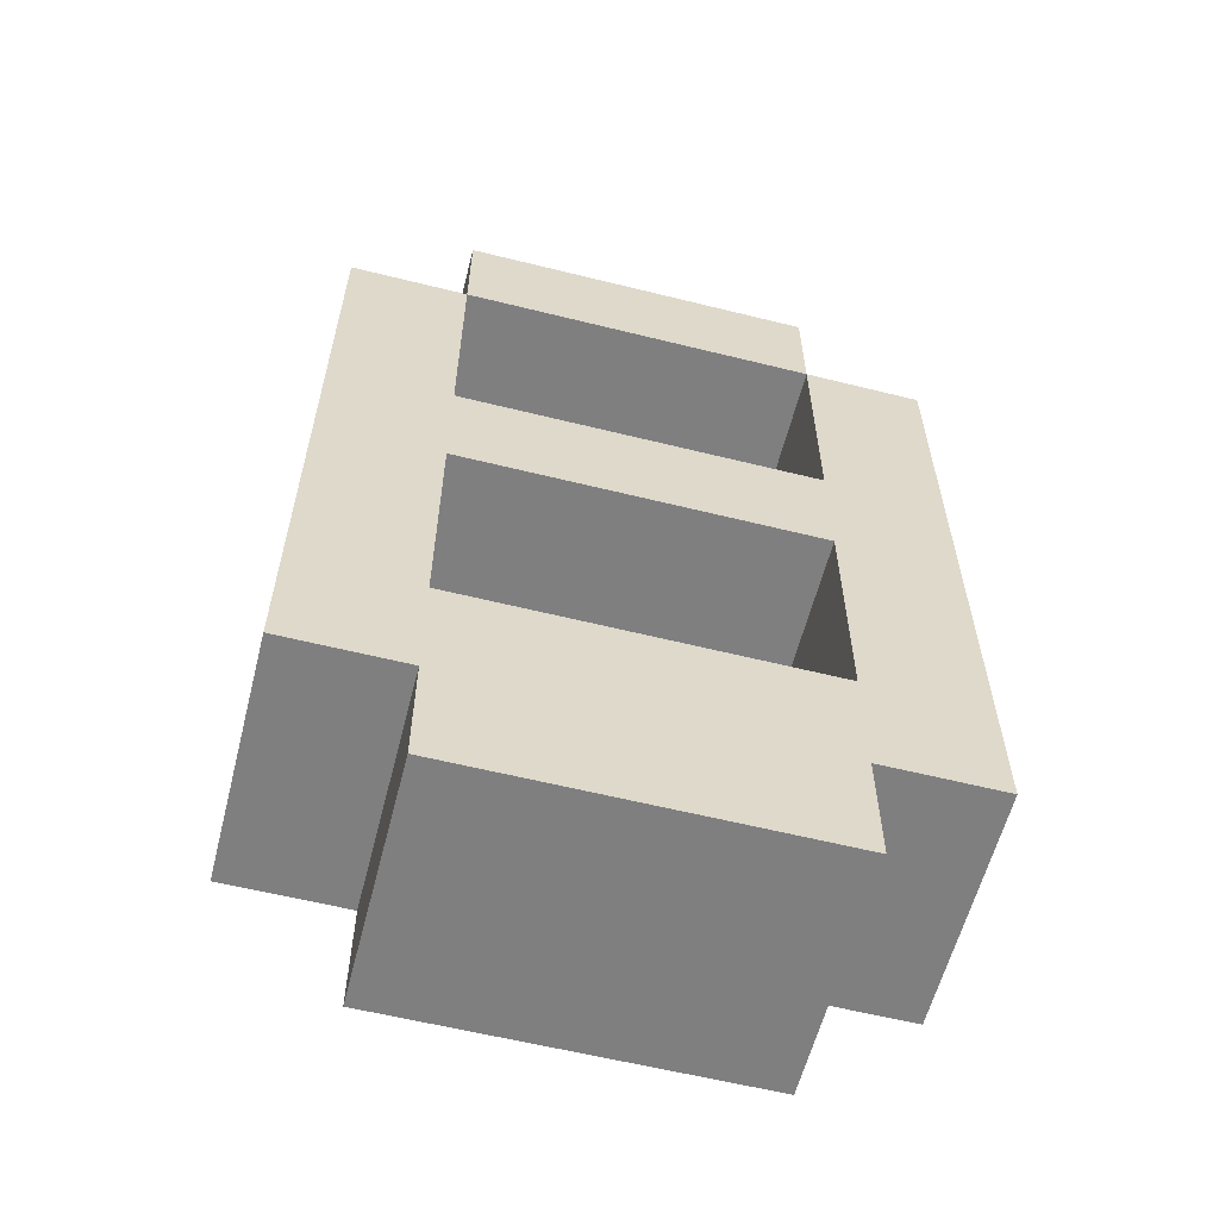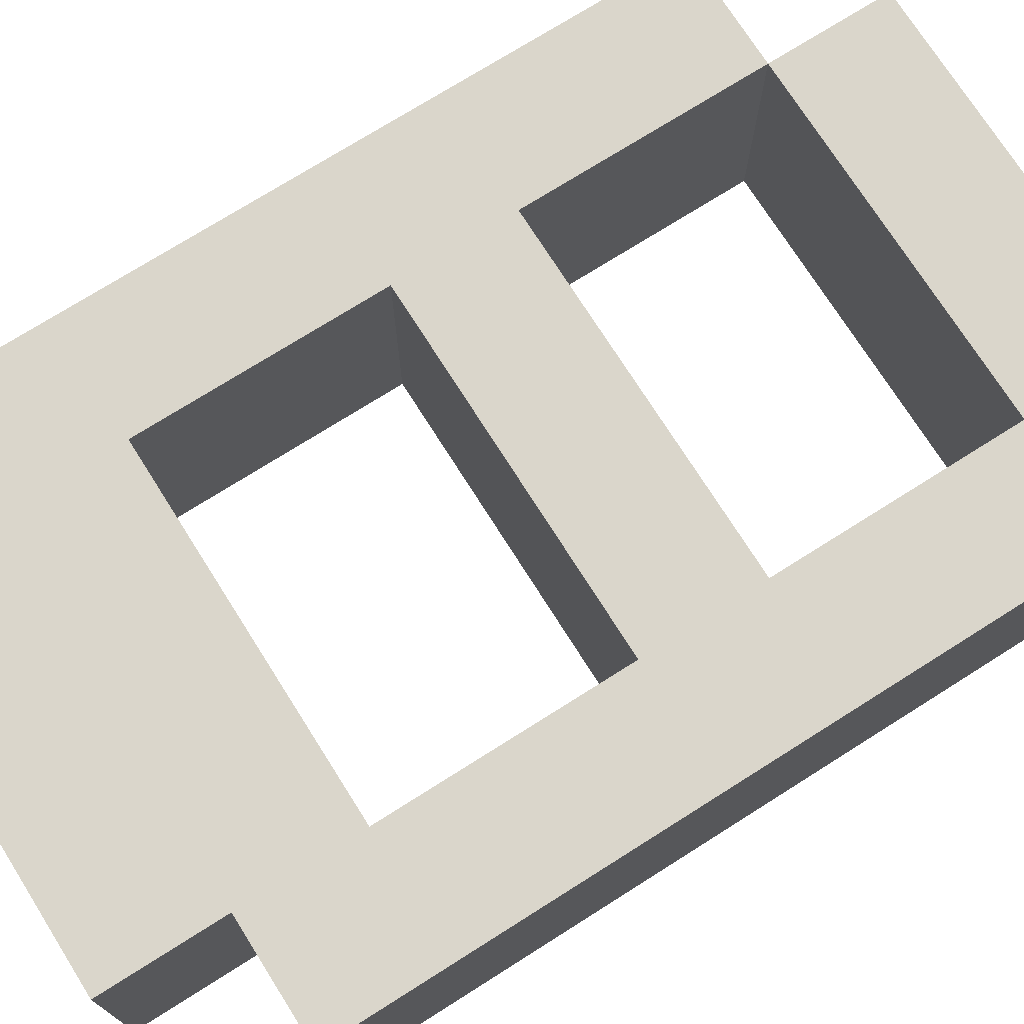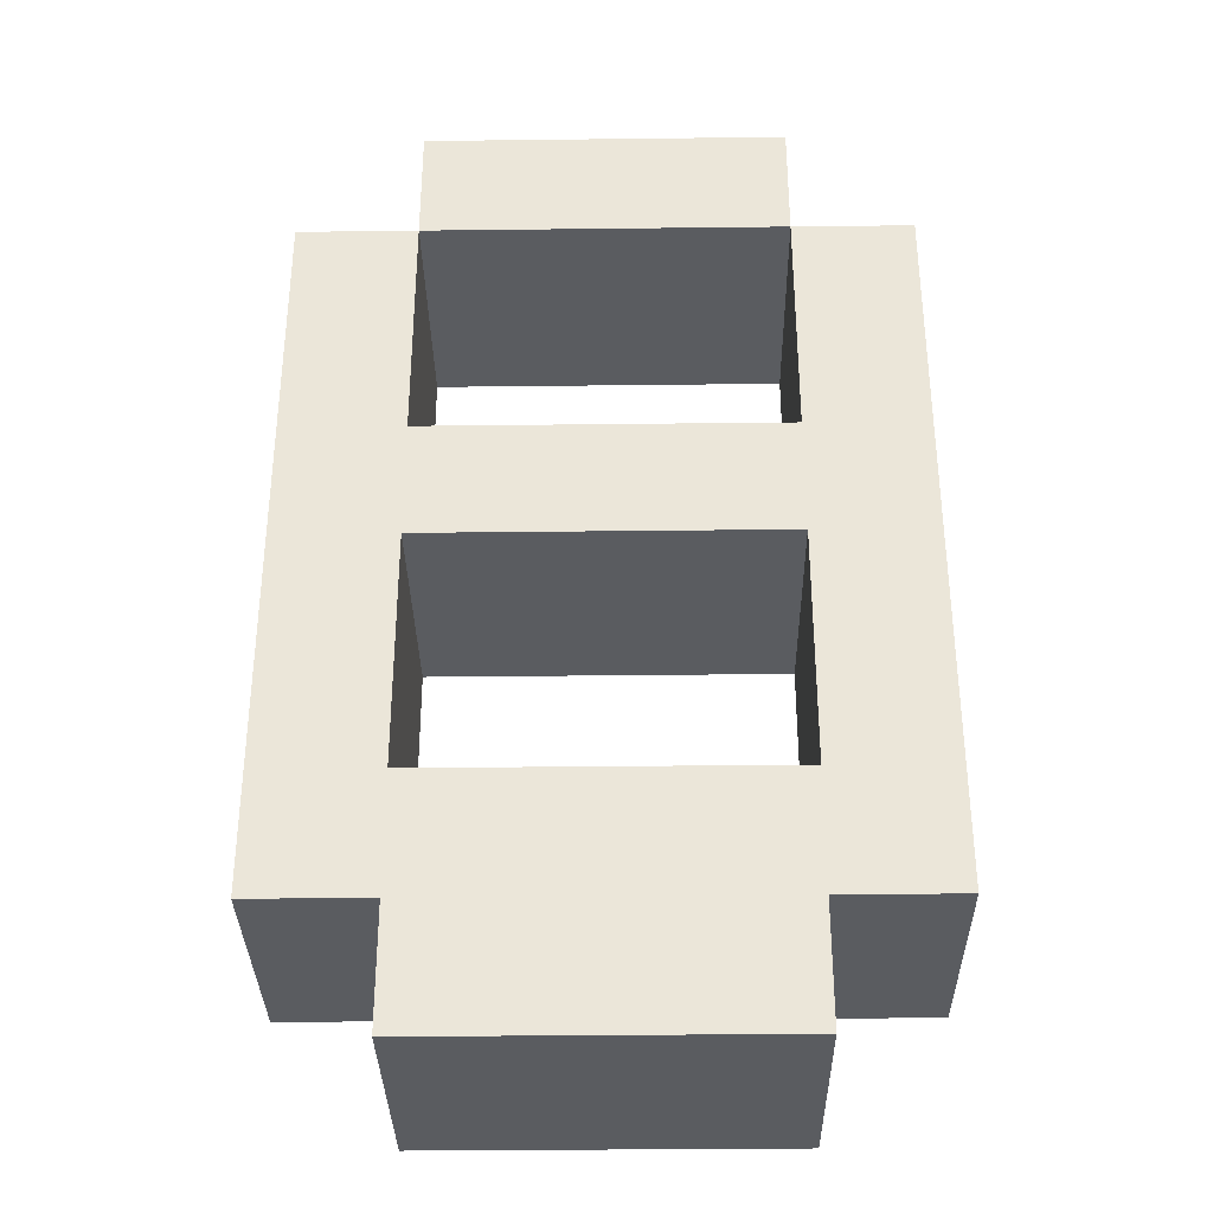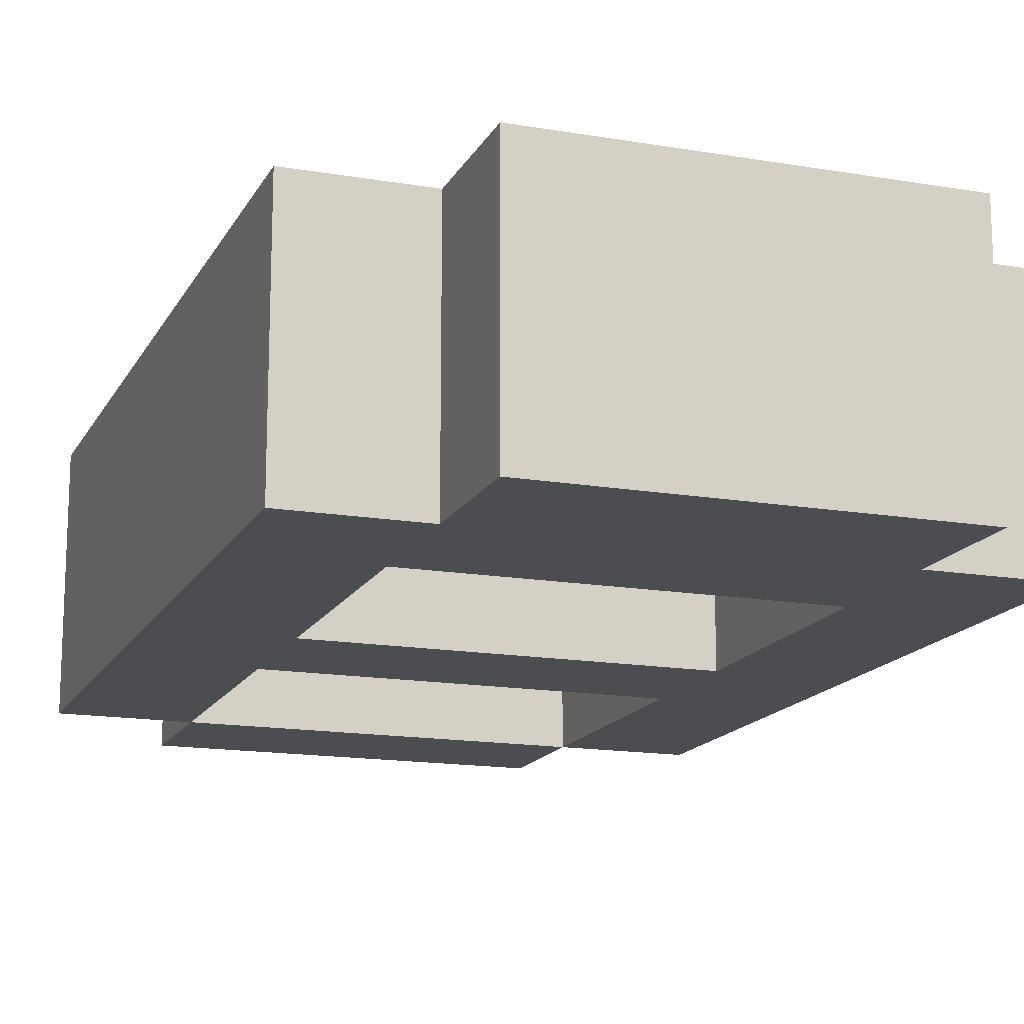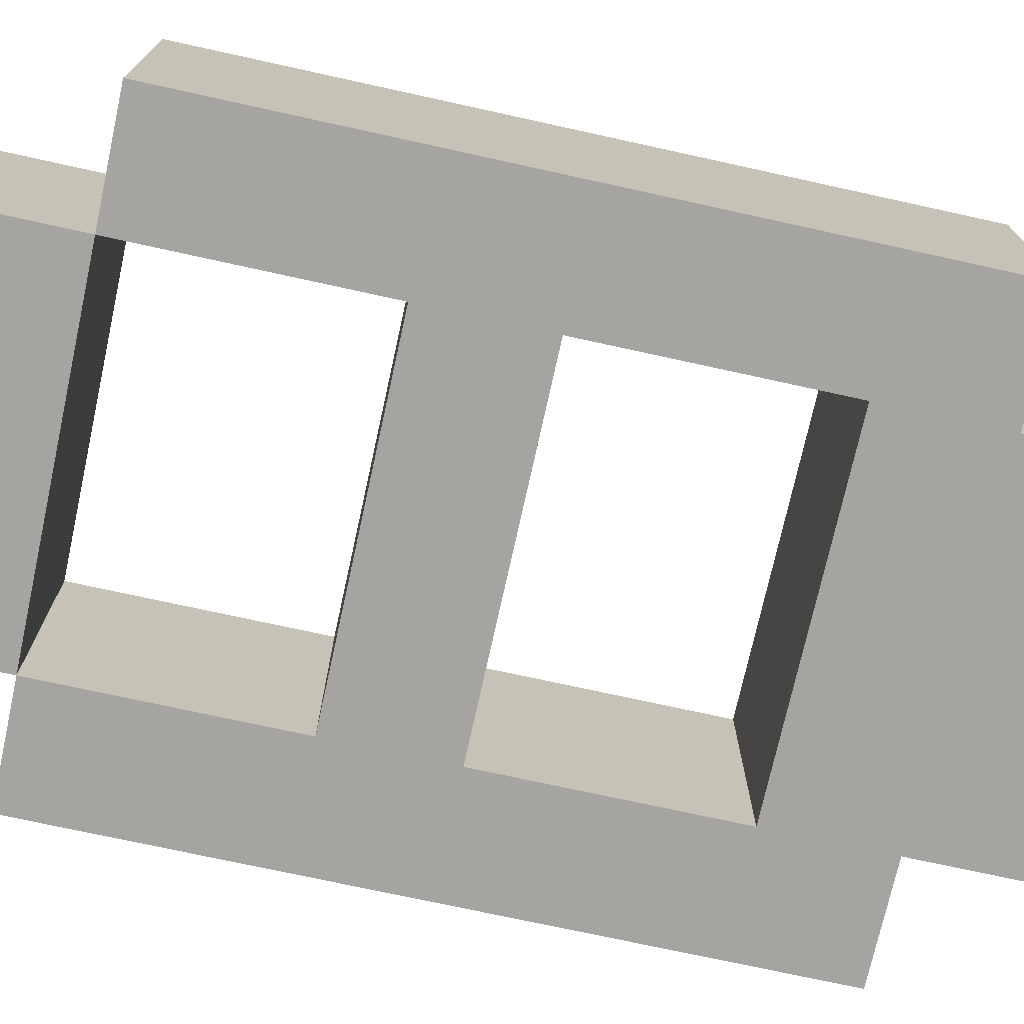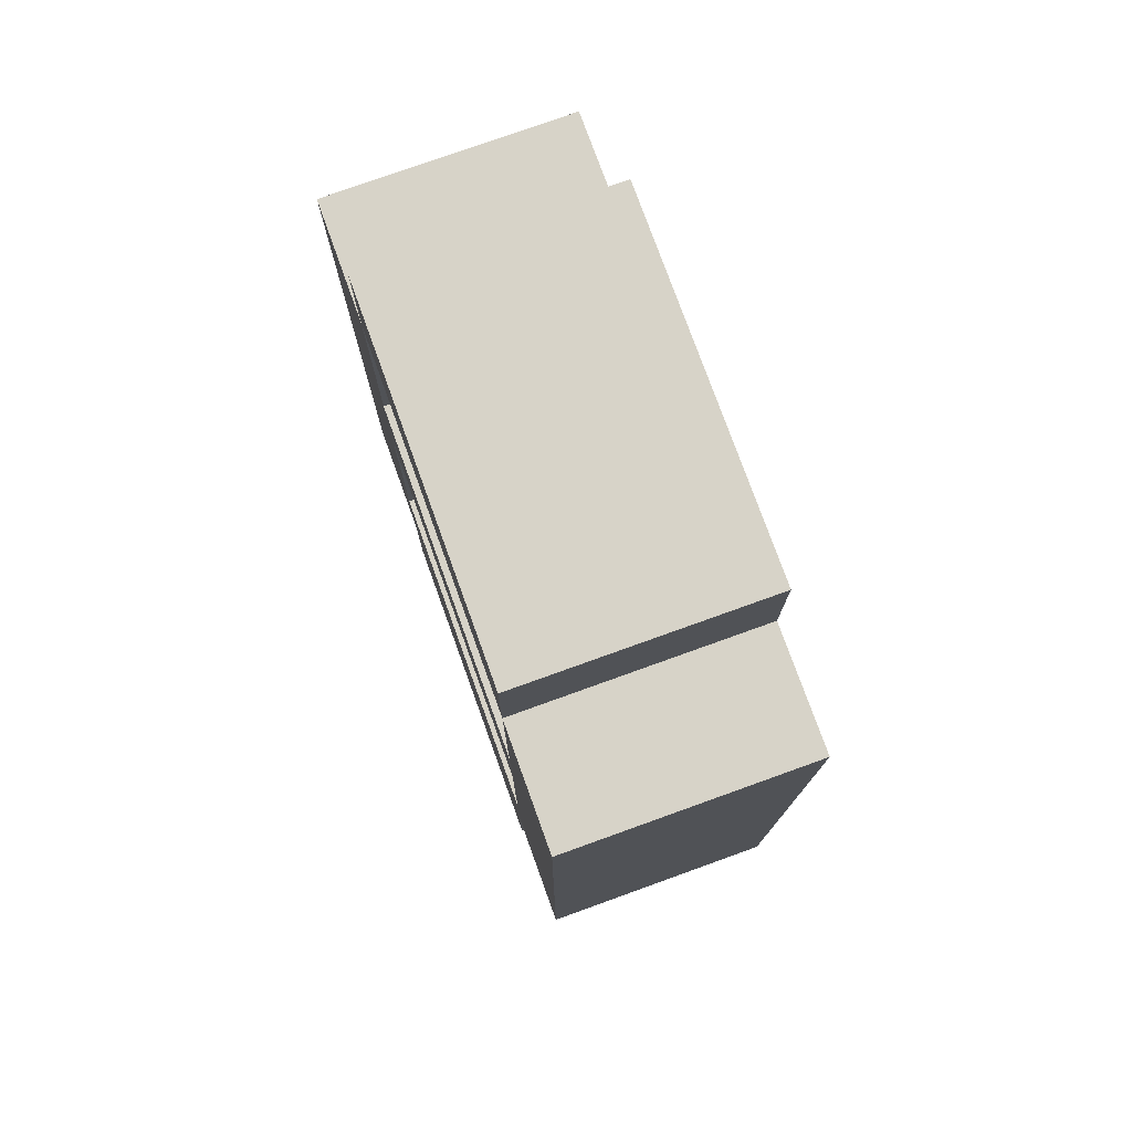
<metadata>
{"format":"obj","ext":"obj","renderer":"f3d","projection":"perspective","resolution":1024,"background":"white","views":[{"elev":-59.7,"azim":165.7,"up":"+Y"},{"elev":73.7,"azim":57.7,"up":"+Z"},{"elev":-33.8,"azim":-179.1,"up":"+Y"},{"elev":-15.6,"azim":-19.7,"up":"+Z"},{"elev":-73.4,"azim":-102.4,"up":"+Z"},{"elev":77.1,"azim":70.2,"up":"+Y"}]}
</metadata>
<code>
v -8.5 1 1
v -8.5 1 -0
v -8.5 1 -1
v -8.5 7 1
v -8.5 7 -0
v -8.5 7 -1
v -7.5 0 1
v -7.5 0 -0
v -7.5 0 -1
v -7.5 1 1
v -7.5 1 -0
v -7.5 1 -1
v -7.5 7 1
v -7.5 7 -0
v -7.5 7 -1
v -7.5 8 1
v -7.5 8 -0
v -7.5 8 -1
v -4.5 2 1
v -4.5 2 -0
v -4.5 2 -1
v -4.5 4 1
v -4.5 4 -0
v -4.5 4 -1
v -4.5 5 1
v -4.5 5 -0
v -4.5 5 -1
v -4.5 7 1
v -4.5 7 -0
v -4.5 7 -1
v -7.5 2 1
v -7.5 2 -0
v -7.5 2 -1
v -7.5 4 1
v -7.5 4 -0
v -7.5 4 -1
v -7.5 5 1
v -7.5 5 -0
v -7.5 5 -1
v -7.5 7 1
v -7.5 7 -0
v -7.5 7 -1
v -4.5 0 1
v -4.5 0 -0
v -4.5 0 -1
v -4.5 1 1
v -4.5 1 -0
v -4.5 1 -1
v -4.5 7 1
v -4.5 7 -0
v -4.5 7 -1
v -4.5 8 1
v -4.5 8 -0
v -4.5 8 -1
v -3.5 1 1
v -3.5 1 -0
v -3.5 1 -1
v -3.5 7 1
v -3.5 7 -0
v -3.5 7 -1
v -8.5 1 1
v -8.5 7 1
v -7.5 0 1
v -7.5 1 1
v -7.5 2 1
v -7.5 4 1
v -7.5 5 1
v -7.5 7 1
v -7.5 8 1
v -4.5 0 1
v -4.5 1 1
v -4.5 2 1
v -4.5 4 1
v -4.5 5 1
v -4.5 7 1
v -4.5 8 1
v -3.5 1 1
v -3.5 7 1
v -8.5 1 -1
v -8.5 7 -1
v -7.5 0 -1
v -7.5 1 -1
v -7.5 2 -1
v -7.5 4 -1
v -7.5 5 -1
v -7.5 7 -1
v -7.5 8 -1
v -4.5 0 -1
v -4.5 1 -1
v -4.5 2 -1
v -4.5 4 -1
v -4.5 5 -1
v -4.5 7 -1
v -4.5 8 -1
v -3.5 1 -1
v -3.5 7 -1
v -7.5 0 1
v -4.5 0 1
v -7.5 0 -0
v -4.5 0 -0
v -7.5 0 -1
v -4.5 0 -1
v -8.5 1 1
v -7.5 1 1
v -4.5 1 1
v -3.5 1 1
v -8.5 1 -0
v -7.5 1 -0
v -4.5 1 -0
v -3.5 1 -0
v -8.5 1 -1
v -7.5 1 -1
v -4.5 1 -1
v -3.5 1 -1
v -7.5 4 1
v -4.5 4 1
v -7.5 4 -0
v -4.5 4 -0
v -7.5 4 -1
v -4.5 4 -1
v -7.5 7 1
v -4.5 7 1
v -7.5 7 -0
v -4.5 7 -0
v -7.5 7 -1
v -4.5 7 -1
v -7.5 2 1
v -4.5 2 1
v -7.5 2 -0
v -4.5 2 -0
v -7.5 2 -1
v -4.5 2 -1
v -7.5 5 1
v -4.5 5 1
v -7.5 5 -0
v -4.5 5 -0
v -7.5 5 -1
v -4.5 5 -1
v -8.5 7 1
v -7.5 7 1
v -4.5 7 1
v -3.5 7 1
v -8.5 7 -0
v -7.5 7 -0
v -4.5 7 -0
v -3.5 7 -0
v -8.5 7 -1
v -7.5 7 -1
v -4.5 7 -1
v -3.5 7 -1
v -7.5 8 1
v -4.5 8 1
v -7.5 8 -0
v -4.5 8 -0
v -7.5 8 -1
v -4.5 8 -1
f 4 2 1
f 5 3 2
f 5 2 4
f 6 3 5
f 10 8 7
f 11 9 8
f 11 8 10
f 12 9 11
f 16 14 13
f 17 15 14
f 17 14 16
f 18 15 17
f 22 20 19
f 23 21 20
f 23 20 22
f 24 21 23
f 28 26 25
f 29 27 26
f 29 26 28
f 30 27 29
f 31 32 34
f 32 33 35
f 34 32 35
f 35 33 36
f 37 38 40
f 38 39 41
f 40 38 41
f 41 39 42
f 43 44 46
f 44 45 47
f 46 44 47
f 47 45 48
f 49 50 52
f 50 51 53
f 52 50 53
f 53 51 54
f 55 56 58
f 56 57 59
f 58 56 59
f 59 57 60
f 64 62 61
f 65 62 64
f 66 62 65
f 67 62 66
f 68 62 67
f 70 64 63
f 70 65 64
f 71 65 70
f 72 65 71
f 73 67 66
f 74 67 73
f 75 69 68
f 76 69 75
f 77 74 73
f 77 72 71
f 77 75 74
f 77 73 72
f 78 75 77
f 79 80 82
f 82 80 83
f 83 80 84
f 84 80 85
f 85 80 86
f 81 82 88
f 82 83 88
f 88 83 89
f 89 83 90
f 84 85 91
f 91 85 92
f 86 87 93
f 93 87 94
f 91 92 95
f 89 90 95
f 92 93 95
f 90 91 95
f 95 93 96
f 99 98 97
f 100 98 99
f 101 100 99
f 102 100 101
f 107 104 103
f 108 104 107
f 109 106 105
f 110 106 109
f 111 108 107
f 112 108 111
f 113 110 109
f 114 110 113
f 117 116 115
f 118 116 117
f 119 118 117
f 120 118 119
f 123 122 121
f 124 122 123
f 125 124 123
f 126 124 125
f 127 128 129
f 129 128 130
f 129 130 131
f 131 130 132
f 133 134 135
f 135 134 136
f 135 136 137
f 137 136 138
f 139 140 143
f 143 140 144
f 141 142 145
f 145 142 146
f 143 144 147
f 147 144 148
f 145 146 149
f 149 146 150
f 151 152 153
f 153 152 154
f 153 154 155
f 155 154 156

</code>
